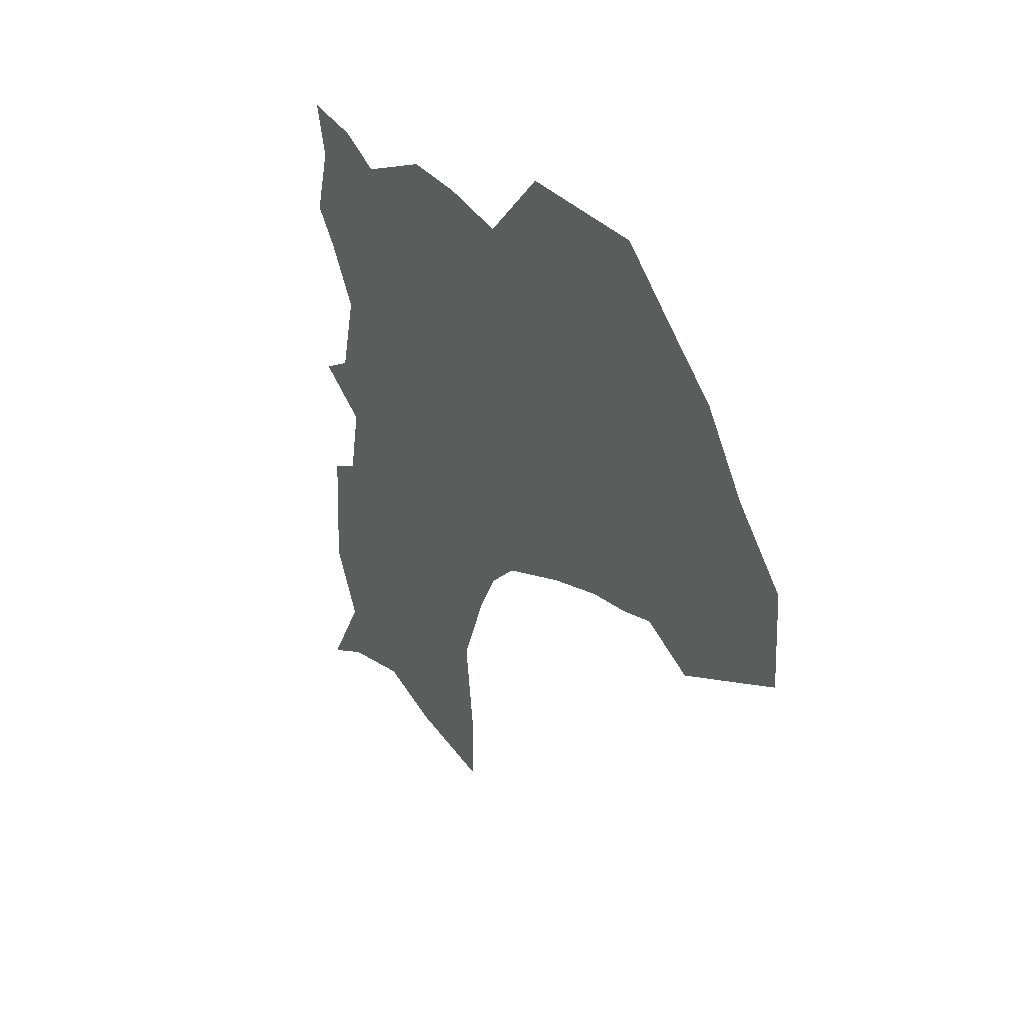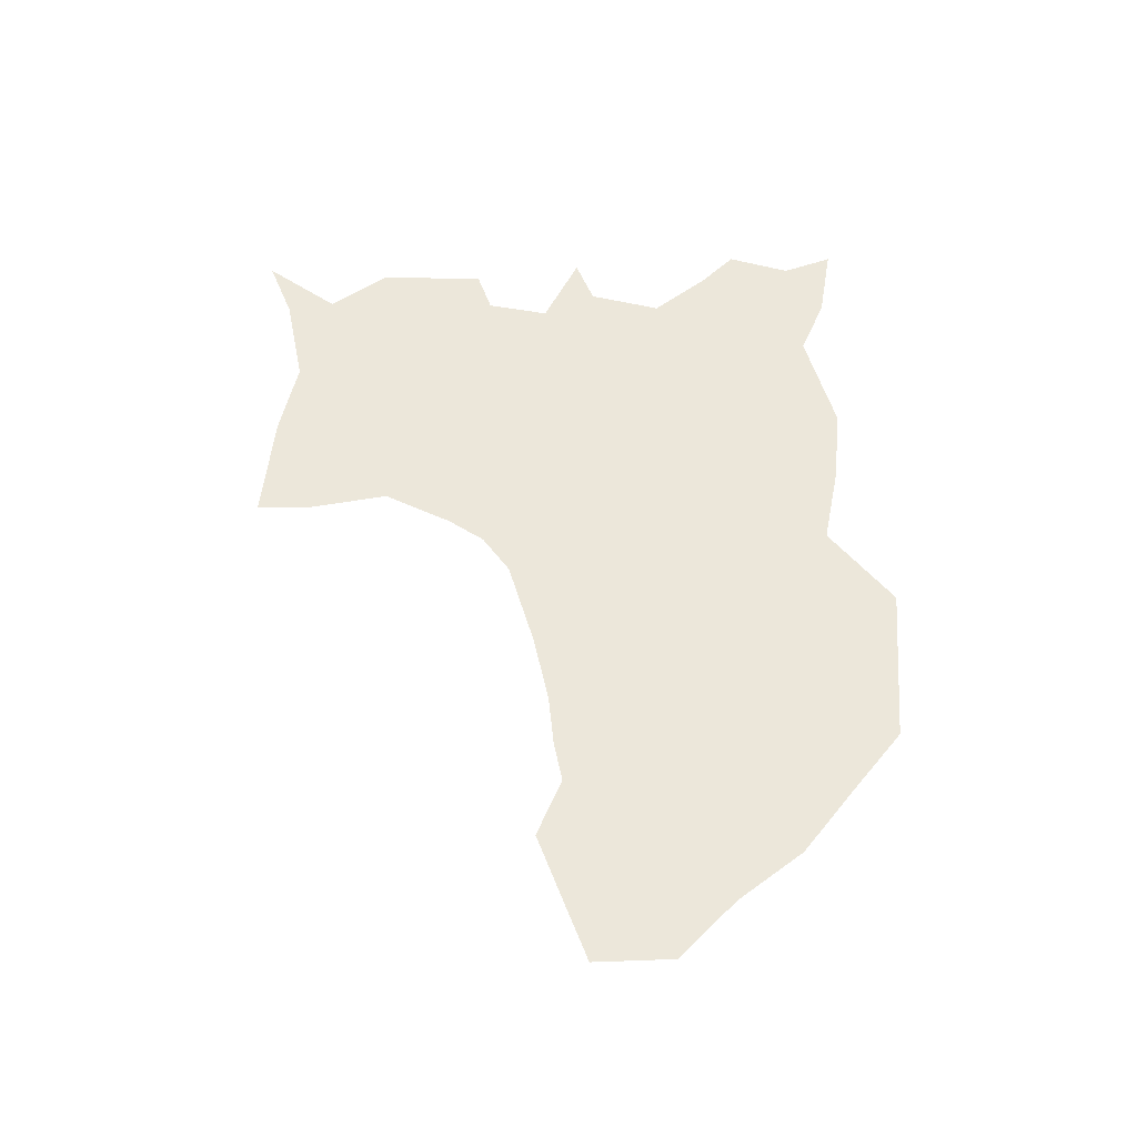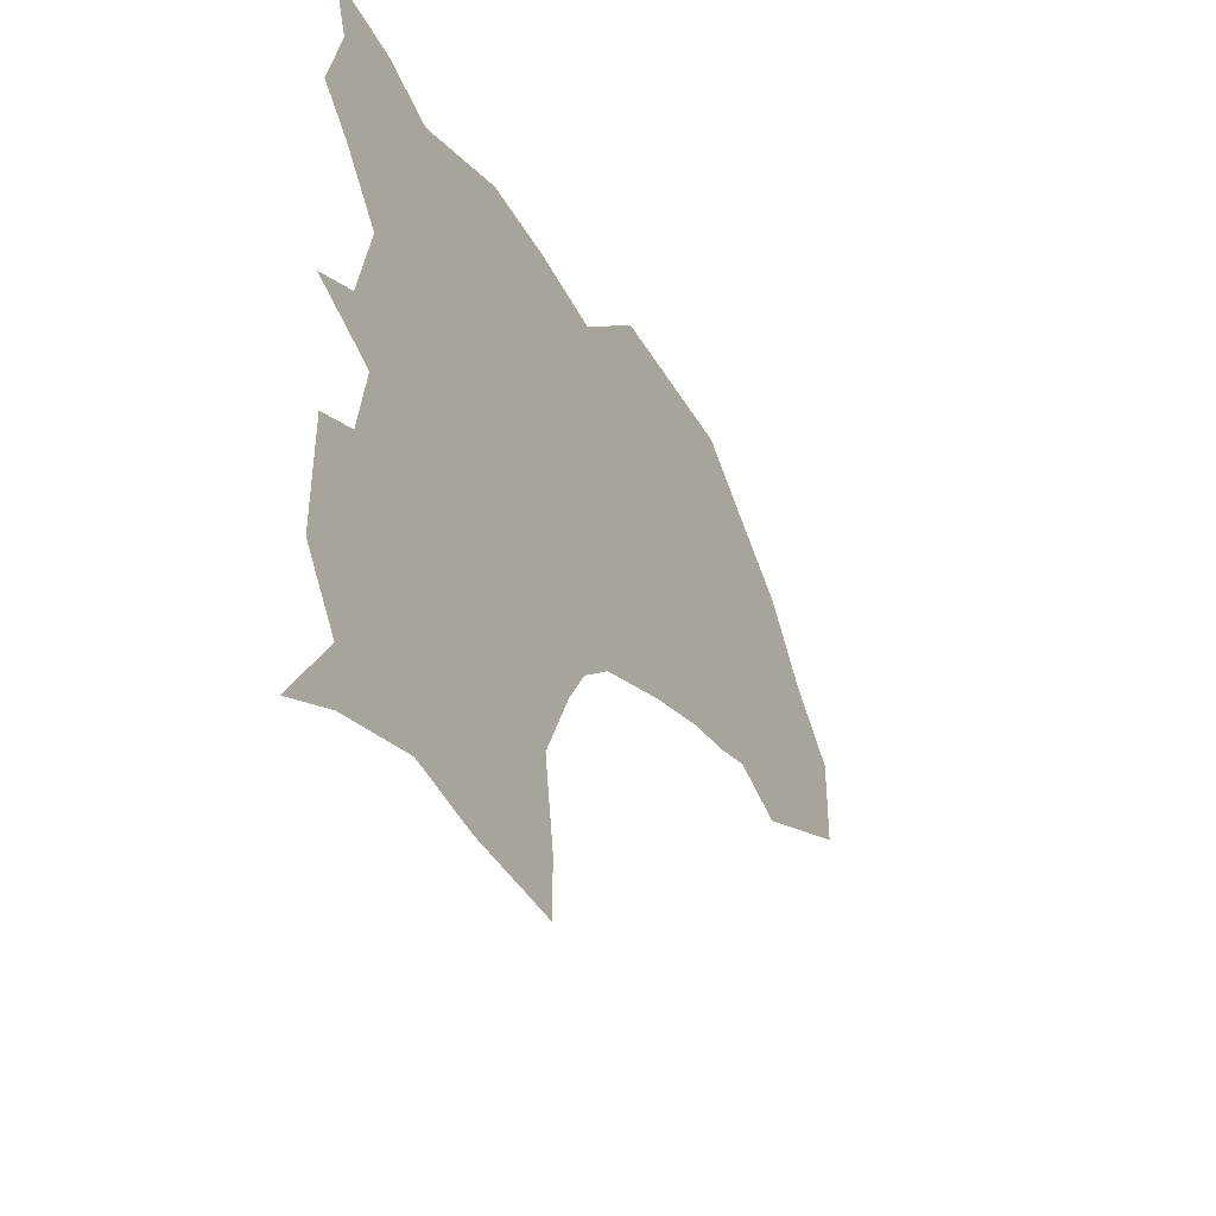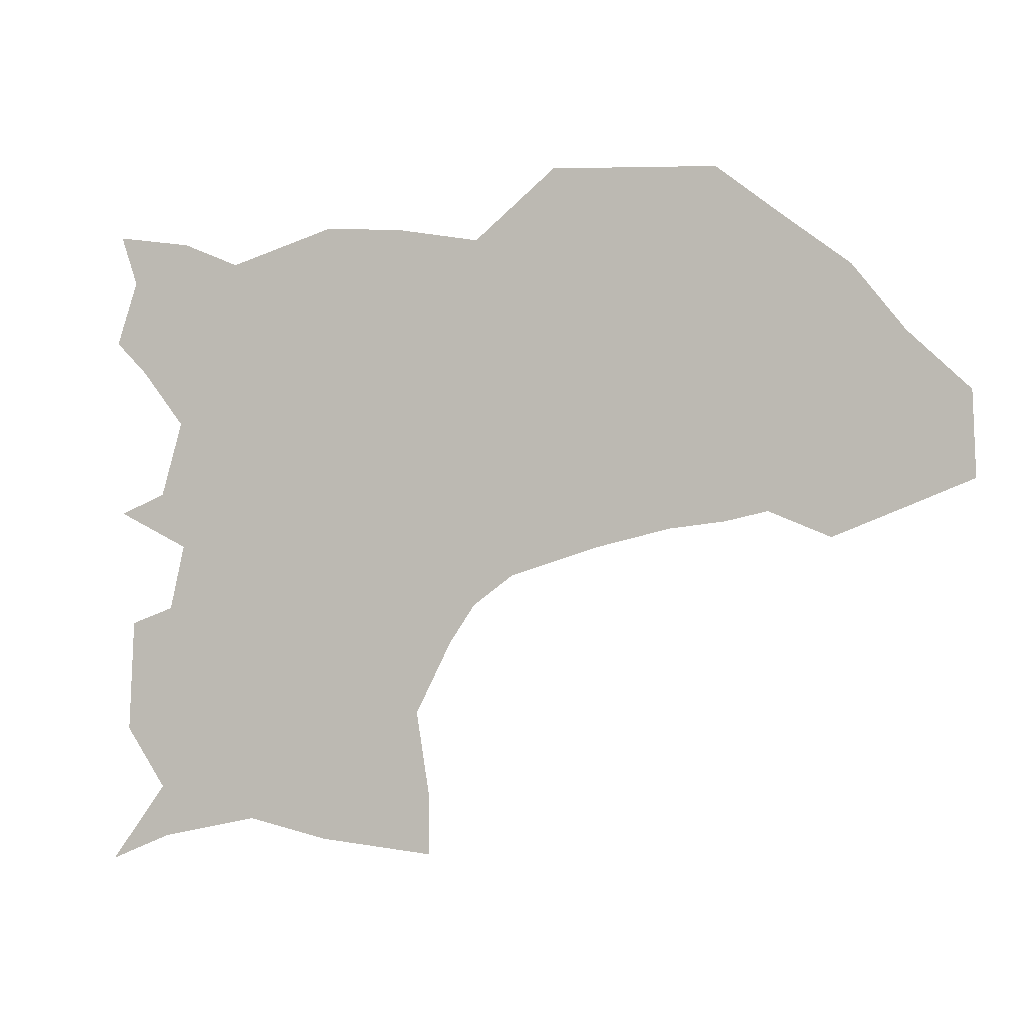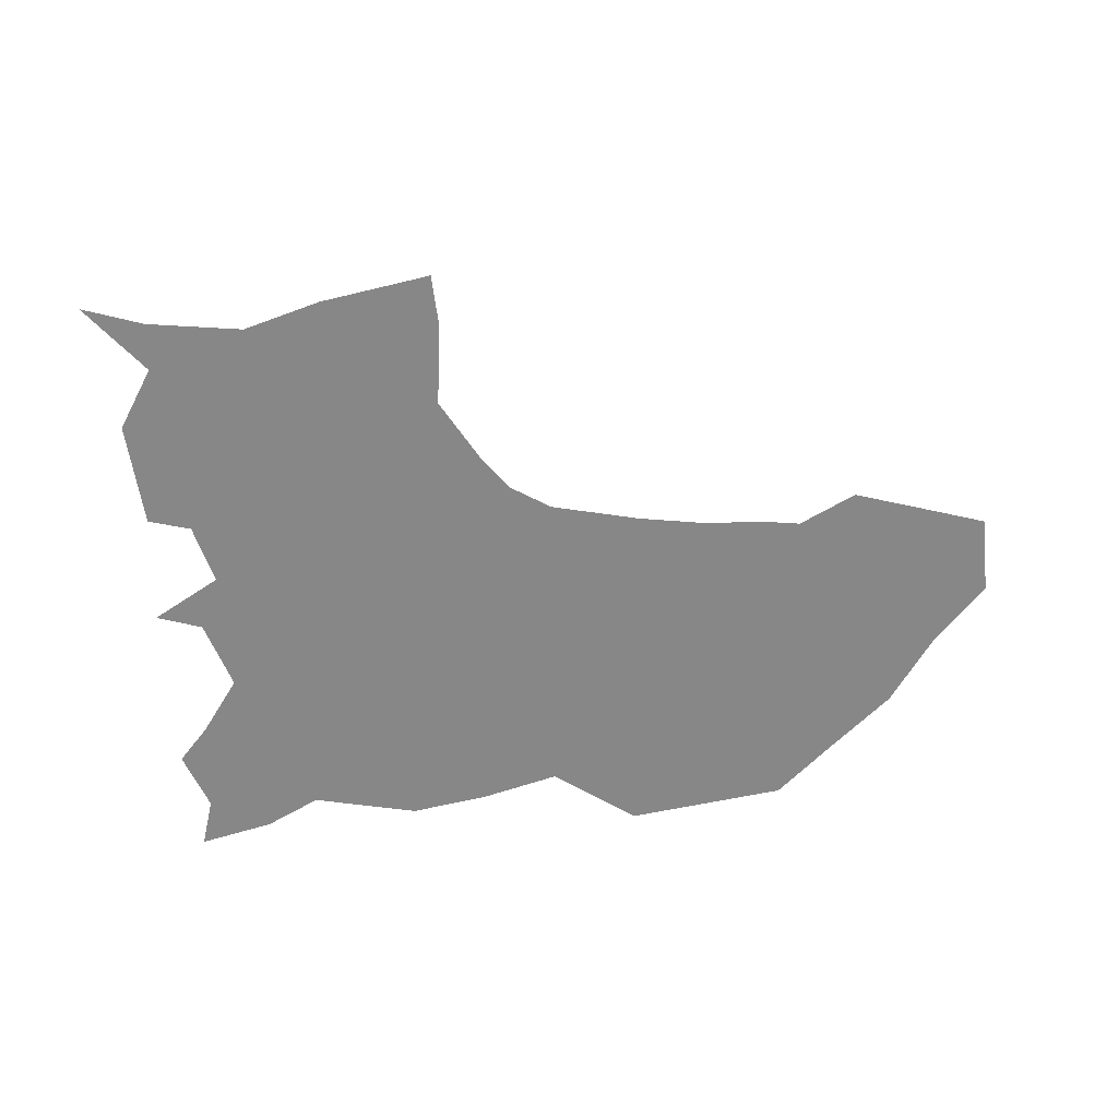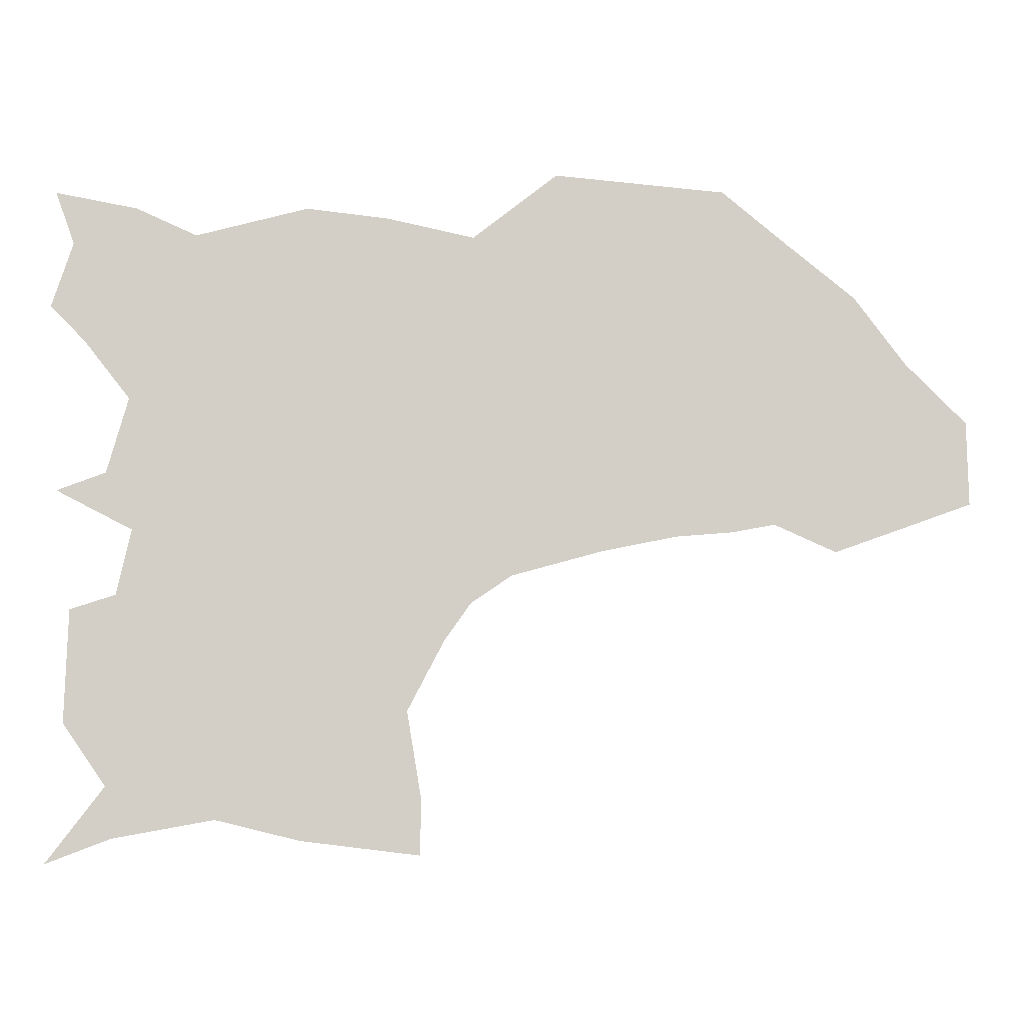
<metadata>
{"format":"obj","ext":"obj","renderer":"f3d","projection":"perspective","resolution":1024,"background":"white","views":[{"elev":22.4,"azim":-118.1,"up":"+Z"},{"elev":53.2,"azim":-91.1,"up":"+Y"},{"elev":-34.8,"azim":117.7,"up":"+Z"},{"elev":-6.8,"azim":-157.7,"up":"+Z"},{"elev":-62.3,"azim":-173.0,"up":"+Y"},{"elev":-8.0,"azim":177.2,"up":"+Z"}]}
</metadata>
<code>
v  -659.8 0 449.3
v  -645.1 0 434.7
v  -660.5 0 412.1
v  -610.6 0 419.2
v  -634.2 0 402.6
v  -550.9 0 520.7
v  -551.4 0 482.4
v  -573.2 0 511.4
v  -572.8 0 454.8
v  -585.3 0 491
v  -474.1 0 562.5
v  -505.2 0 538.4
v  -512.2 0 559.1
v  -445.5 0 514.2
v  -473.1 0 494.6
v  -462.2 0 526.6
v  -430.3 0 531.1
v  -412.6 0 480.2
v  -383.7 0 494.8
v  -382.8 0 455.7
v  -256.6 0 527.9
v  -281.2 0 512.7
v  -284.4 0 544.5
v  -247.2 0 498.9
v  -312.6 0 373.3
v  -285.6 0 398.3
v  -279.2 0 369.4
v  -632.8 0 476.3
v  -591 0 462.8
v  -397.8 0 541.2
v  -436.3 0 532.9
v  -502.5 0 509.9
v  -535.4 0 537.8
v  -388.1 0 346.9
v  -423.9 0 349.7
v  -409.3 0 382
v  -582.6 0 412.4
v  -599.2 0 390.1
v  -580.2 0 530.8
v  -590.1 0 436.6
v  -615 0 442.6
v  -609.9 0 506.8
v  -529.3 0 496.5
v  -550.2 0 555.6
v  -534.4 0 452.2
v  -369.8 0 377
v  -409.2 0 521.4
v  -502.7 0 489.1
v  -443.4 0 468.9
v  -476.2 0 461
v  -365.2 0 485.4
v  -360 0 518.6
v  -329 0 505.7
v  -361.1 0 545.4
v  -311.4 0 532.3
v  -337 0 527.9
v  -355.2 0 445.4
v  -385.3 0 524.3
v  -435.2 0 490
v  -445.8 0 443.2
v  -527.5 0 396.7
v  -522.2 0 420.8
v  -494.6 0 390
v  -402.7 0 423.1
v  -419 0 455.8
v  -337.2 0 464
v  -292.9 0 347
v  -316.4 0 340.8
v  -304.2 0 433.7
v  -283 0 457.3
v  -273.5 0 423.7
v  -302.4 0 516
v  -300.8 0 490.2
v  -248.3 0 551.2
v  -301.6 0 412.8
v  -386.3 0 396.9
v  -349.7 0 370.2
v  -259.2 0 362.8
v  -262.6 0 483.3
v  -551.8 0 439.4
v  -571.7 0 402.4
v  -445.7 0 414.2
v  -417.8 0 399.5
v  -453.7 0 378.8
v  -413.8 0 255.7
v  -414 0 280.8
v  -386.9 0 289.4
v  -358.6 0 346.4
v  -338 0 322.2
v  -371.9 0 310.8
v  -371.4 0 414.1
v  -345.6 0 416.4
v  -336 0 386.6
v  -407.7 0 318.6
v  -390.8 0 320.8
v  -435.5 0 366.3
v  -499.6 0 439.9
v  -552.5 0 398.8
v  -473.5 0 400.1
v  -472.2 0 431.4
v  -307 0 470.5
v  -328.1 0 431.1
v  -252 0 415.6
v  -361.4 0 262.1
v  -504.4 0 467.5
v  -285.7 0 321.7
v  -306.7 0 305.1
v  -357.1 0 298.4
v  -329.4 0 291.5
v  -276.7 0 285.6
v  -257.7 0 313
v  -324.3 0 271.1
v  -251.3 0 252.1
v  -279.8 0 263
o suelo_t_4
g suelo_t_4
f 1 2 3
f 2 4 5
f 6 7 8
f 7 9 10
f 11 12 13
f 14 15 16
f 17 14 16
f 18 19 20
f 21 22 23
f 21 24 22
f 25 26 27
f 28 10 29
f 30 17 31
f 32 33 12
f 34 35 36
f 4 37 38
f 6 8 39
f 40 29 9
f 2 1 28
f 5 3 2
f 2 28 41
f 13 12 33
f 42 39 8
f 28 29 41
f 43 33 32
f 6 39 44
f 45 9 7
f 6 43 7
f 13 33 44
f 32 12 16
f 7 43 45
f 46 34 36
f 11 31 16
f 16 12 11
f 47 19 18
f 30 47 17
f 15 48 32
f 49 50 15
f 51 52 53
f 54 55 56
f 57 20 51
f 54 52 58
f 47 18 59
f 59 15 14
f 49 60 50
f 61 62 63
f 64 65 20
f 66 51 53
f 25 67 68
f 25 27 67
f 69 70 71
f 23 22 72
f 55 23 72
f 54 56 52
f 73 72 22
f 21 23 74
f 25 75 26
f 46 36 76
f 25 68 77
f 78 67 27
f 22 79 73
f 59 14 47
f 58 52 19
f 15 50 48
f 32 16 15
f 40 9 80
f 40 37 4
f 37 80 81
f 81 38 37
f 82 83 84
f 85 86 87
f 88 89 90
f 91 92 93
f 91 93 46
f 91 57 92
f 64 60 65
f 60 49 65
f 34 94 35
f 88 90 95
f 46 88 34
f 46 93 77
f 91 46 76
f 64 91 76
f 83 76 36
f 96 83 36
f 45 80 9
f 7 10 8
f 42 8 10
f 10 28 42
f 40 41 29
f 10 9 29
f 40 4 41
f 40 80 37
f 6 44 33
f 43 6 33
f 97 62 45
f 80 98 81
f 96 36 35
f 83 96 84
f 82 99 100
f 22 24 79
f 73 79 70
f 70 101 73
f 69 102 101
f 103 26 71
f 80 62 98
f 85 87 104
f 94 87 86
f 34 95 94
f 62 80 45
f 97 45 105
f 49 59 18
f 18 20 65
f 17 16 31
f 47 14 17
f 72 73 53
f 72 56 55
f 20 19 51
f 91 20 57
f 54 58 30
f 51 19 52
f 53 52 56
f 72 53 56
f 102 57 66
f 101 66 53
f 47 30 58
f 58 19 47
f 49 18 65
f 49 15 59
f 99 63 97
f 82 60 64
f 82 84 99
f 46 77 88
f 68 106 107
f 68 67 106
f 106 67 78
f 75 93 92
f 71 26 75
f 87 90 108
f 43 32 48
f 105 45 43
f 2 41 4
f 4 38 5
f 50 60 100
f 97 105 50
f 99 97 100
f 84 63 99
f 89 109 108
f 94 95 87
f 68 107 89
f 88 77 68
f 87 95 90
f 87 108 104
f 25 77 93
f 75 25 93
f 64 76 83
f 64 20 91
f 48 50 105
f 105 43 48
f 98 62 61
f 101 53 73
f 102 66 101
f 97 63 62
f 97 50 100
f 102 92 57
f 57 51 66
f 75 92 102
f 102 69 75
f 82 64 83
f 82 100 60
f 88 95 34
f 88 68 89
f 110 107 106
f 106 78 111
f 110 106 111
f 110 112 107
f 113 114 110
f 104 109 112
f 90 89 108
f 104 108 109
f 69 71 75
f 69 101 70
f 112 110 114
f 107 112 109
f 89 107 109

</code>
